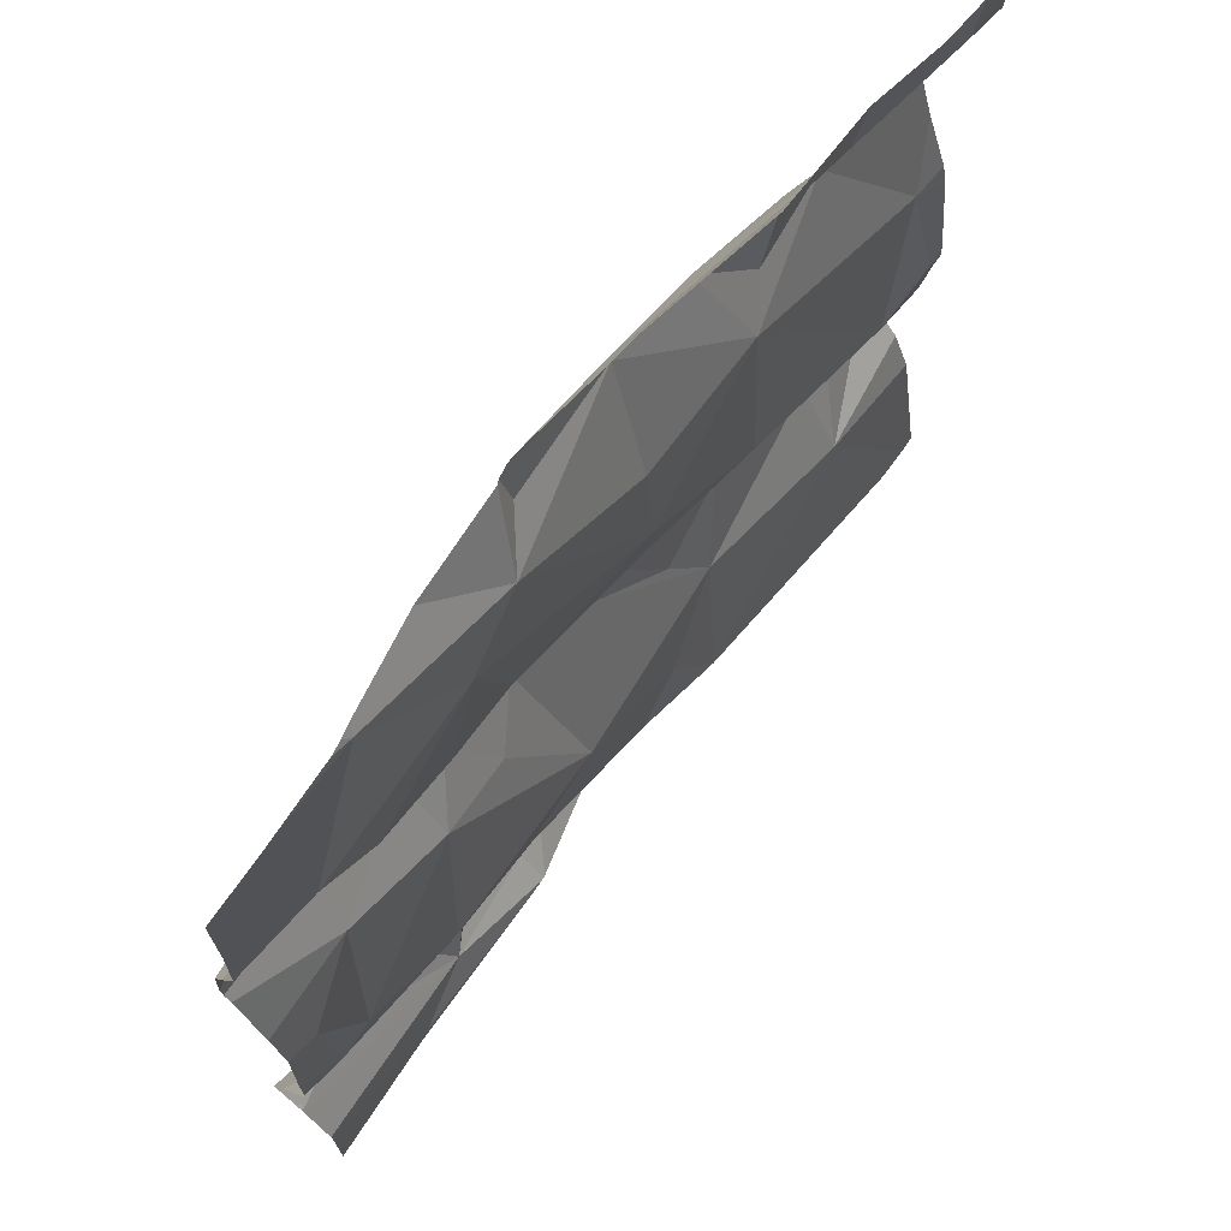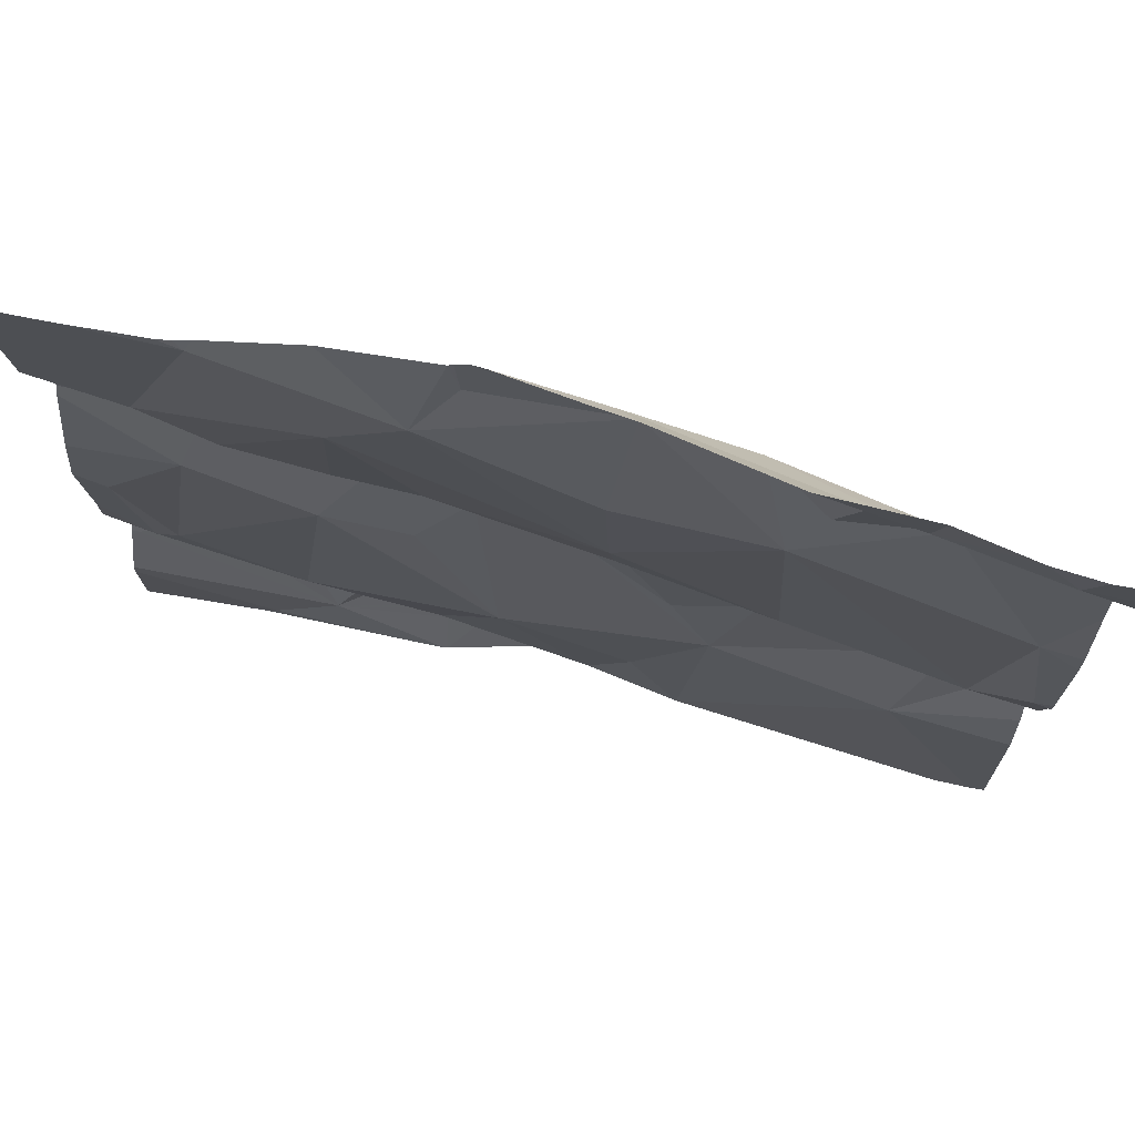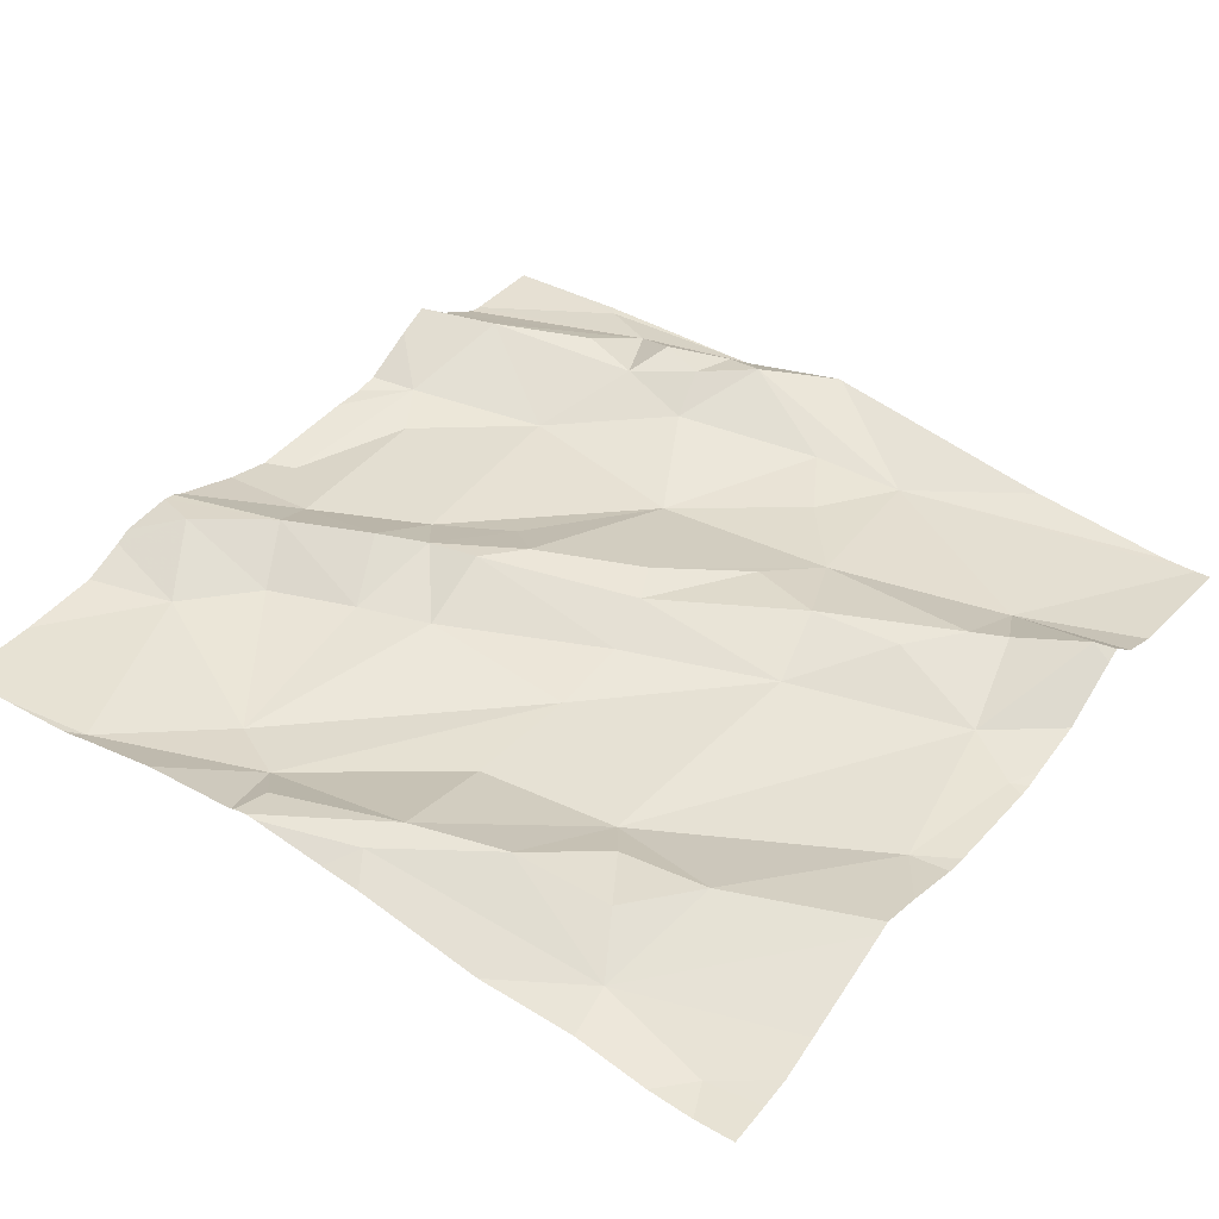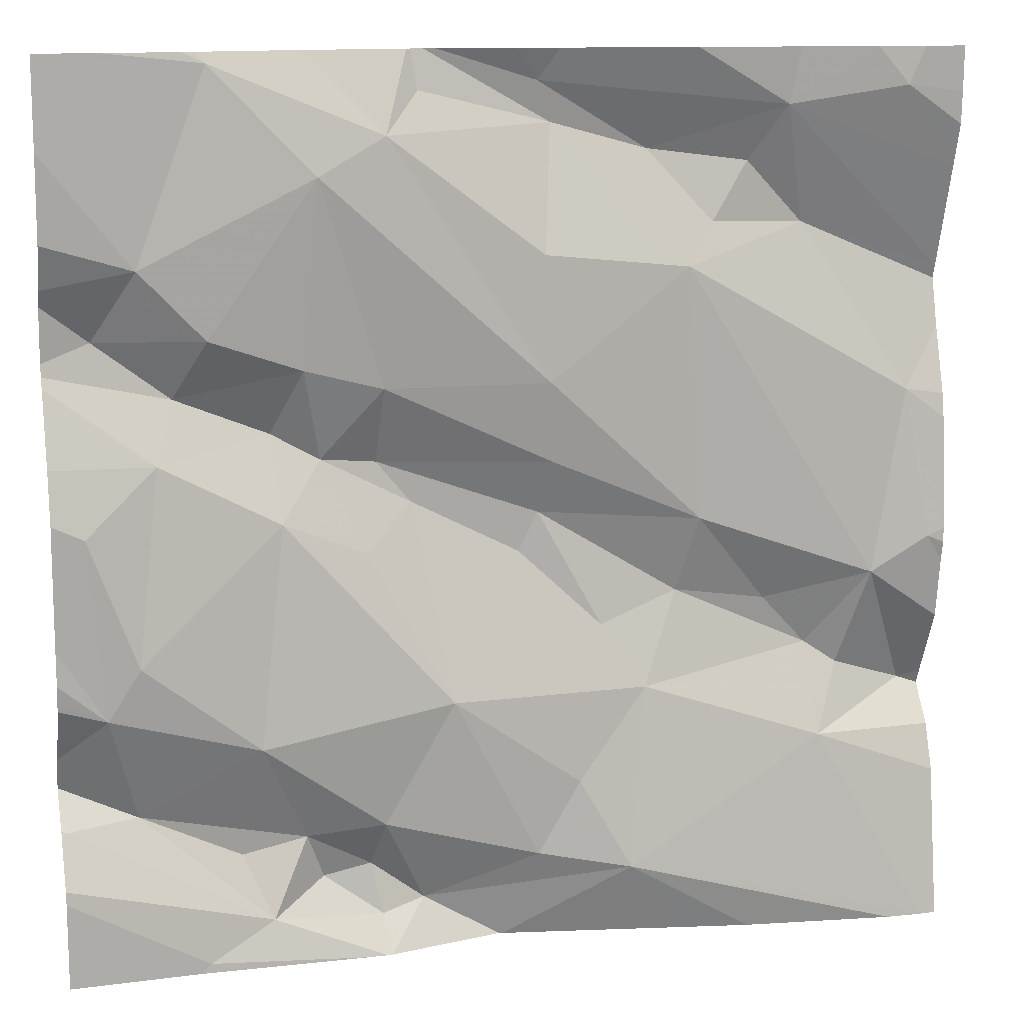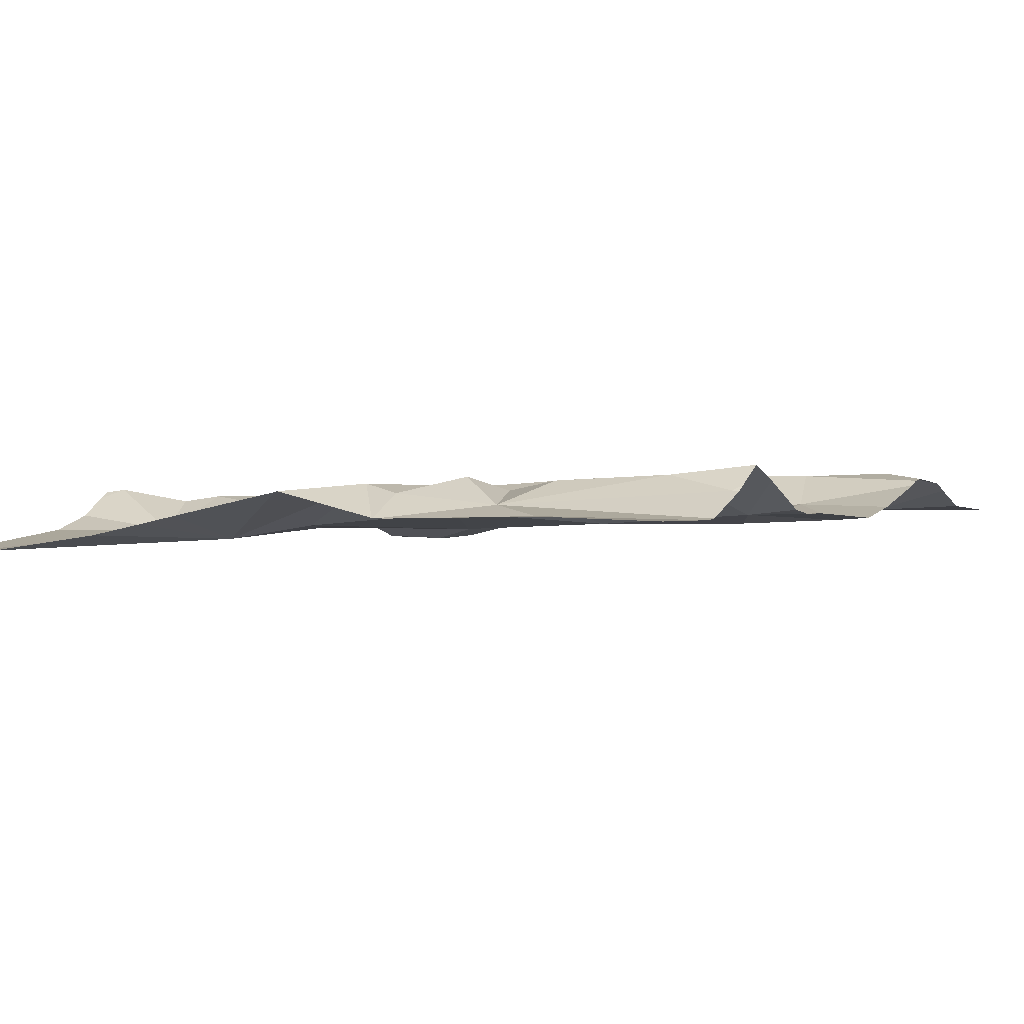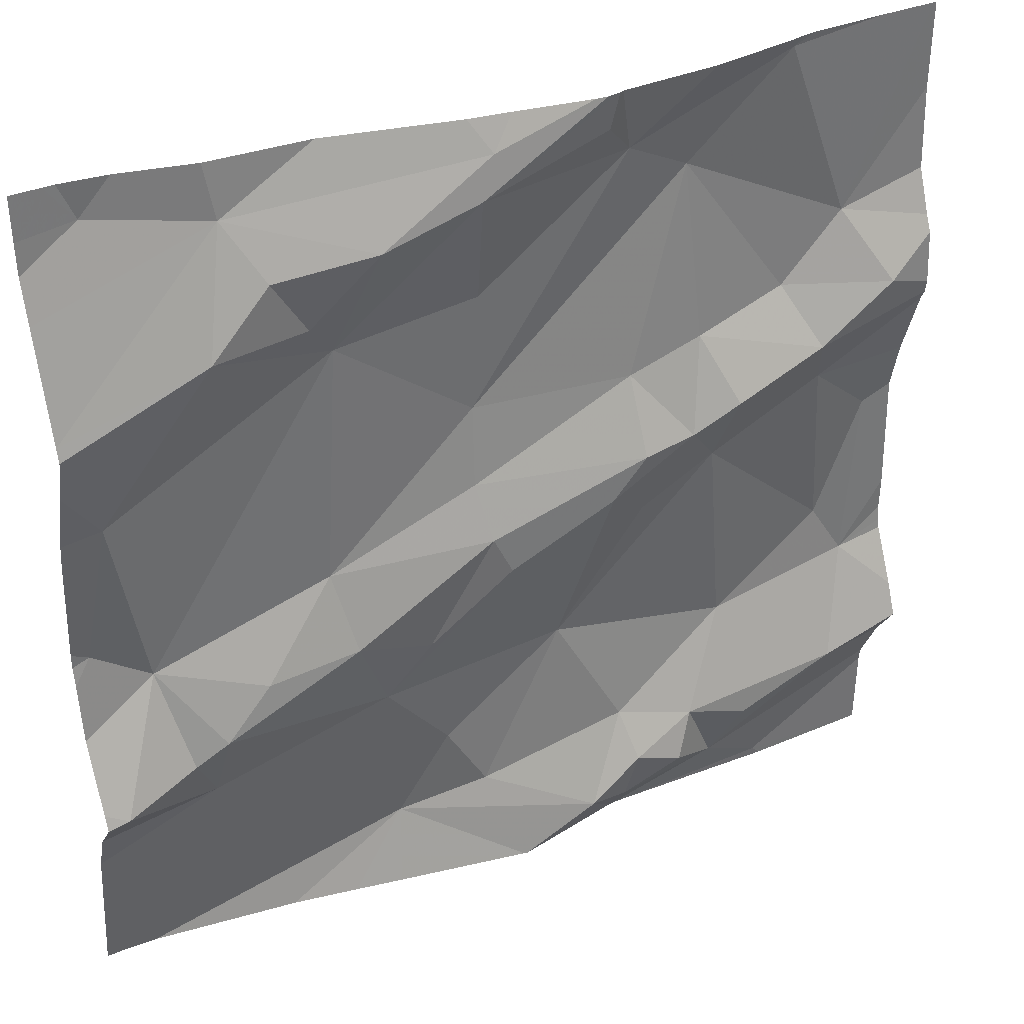
<metadata>
{"format":"obj","ext":"obj","renderer":"f3d","projection":"perspective","resolution":1024,"background":"white","views":[{"elev":71.1,"azim":125.3,"up":"+Y"},{"elev":76.9,"azim":-168.5,"up":"+Y"},{"elev":40.6,"azim":-144.3,"up":"+Z"},{"elev":12.8,"azim":165.0,"up":"+Y"},{"elev":-0.2,"azim":32.8,"up":"+Z"},{"elev":36.2,"azim":-27.2,"up":"+Y"}]}
</metadata>
<code>
v -31.57 279.3 504.2
v -31.43 279.3 504.2
v -31.62 279.3 504.2
v -31.01 279.6 504.2
v -31.42 279.3 504.2
v -31.09 279.3 504.2
v -31.3 279.3 504.2
v -30.96 279.5 504.2
v -31.29 279.3 504.2
v -31.13 280.3 504.2
v -31.18 279.9 504.2
v -31.19 279.8 504.2
v -31.3 279.3 504.2
v -31.27 279.3 504.2
v -31.12 280 504.2
v -31 280 504.2
v -31.09 279.9 504.2
v -31.21 280 504.2
v -31.24 279.9 504.2
v -30.99 279.8 504.2
v -31.85 279.3 504.1
v -31.89 279.3 504.1
v -31.64 279.8 504.2
v -31.83 279.7 504.1
v -31.62 280.1 504.2
v -31.87 279.9 504.2
v -31.72 279.7 504.2
v -31.62 279.7 504.2
v -31.1 280.3 504.2
v -31.1 279.4 504.2
v -31.22 280.3 504.2
v -31.17 279.4 504.2
v -31.23 279.4 504.2
v -31.77 279.6 504.2
v -31.77 279.6 504.1
v -31.33 280.3 504.2
v -31.8 279.6 504.2
v -31.47 280 504.2
v -31.47 280.1 504.2
v -31.29 279.5 504.2
v -31.46 279.4 504.2
v -31.36 279.6 504.2
v -31.16 279.6 504.2
v -31.05 280.1 504.2
v -31.06 279.9 504.2
v -31.23 280.2 504.2
v -31.11 280.3 504.2
v -31.44 280.3 504.2
v -31.3 280.2 504.2
v -31.04 279.7 504.2
v -31.56 279.4 504.1
v -31.12 280.3 504.2
v -31.3 280 504.2
v -31.3 279.9 504.2
v -31.48 279.9 504.2
v -31.5 279.5 504.2
v -31.58 279.6 504.2
v -31.34 279.4 504.2
v -31.04 279.5 504.2
v -31.14 279.5 504.2
v -31.21 279.5 504.2
v -31.28 279.4 504.2
v -30.95 279.3 504.2
v -31.34 280.3 504.2
v -31.47 279.8 504.2
v -31.33 279.8 504.2
v -31.45 279.8 504.2
v -31.59 280.2 504.2
v -31.73 280.2 504.2
v -31.47 280.3 504.2
v -31.28 279.8 504.2
v -31.48 280.2 504.2
v -31.53 279.7 504.2
v -31.65 280.1 504.2
v -31.76 280.1 504.2
v -30.95 279.5 504.2
v -30.95 279.6 504.2
v -30.95 279.5 504.2
v -31.89 279.8 504.1
v -30.95 279.8 504.2
v -30.95 279.5 504.2
v -31.29 279.4 504.2
v -31.88 279.6 504.2
v -30.95 279.4 504.2
v -31.49 280.3 504.2
v -31.33 280.3 504.2
v -30.95 279.7 504.2
v -30.95 279.7 504.2
v -31.85 280.3 504.1
v -31.69 280.2 504.2
v -30.95 279.6 504.2
v -31.63 280.3 504.2
v -31.91 279.4 504.1
v -31.91 279.8 504.1
v -31.91 279.8 504.1
v -31.91 279.5 504.1
v -31.91 280.2 504.2
v -31.91 280.1 504.2
v -31.91 280.2 504.1
v -31.91 279.9 504.2
v -31.91 280 504.2
v -31.91 279.7 504.2
v -31.91 279.7 504.1
v -31.91 279.6 504.2
v -31.91 279.6 504.2
v -31.91 279.9 504.2
v -31.91 279.6 504.2
v -31.91 280 504.2
v -31.91 280.2 504.1
v -31.91 279.6 504.2
v -30.95 280 504.2
v -30.95 280 504.2
v -30.95 279.9 504.2
v -30.95 280.1 504.2
v -30.95 280.1 504.2
v -30.95 280 504.2
v -30.95 279.4 504.2
v -30.95 279.5 504.2
v -30.95 280.2 504.2
v -30.95 280 504.2
v -30.95 279.6 504.2
v -31.69 279.3 504.1
v -31.9 279.3 504.1
v -31.91 279.3 504.1
v -31.09 279.3 504.2
v -31.35 280.3 504.2
v -31.86 280.3 504.1
v -31.81 280.3 504.1
v -31.73 280.3 504.2
v -30.96 280.3 504.2
v -31.36 280.3 504.2
v -31.02 280.3 504.2
v -31.88 280.3 504.1
v -31.91 280.3 504.1
v -30.95 280.3 504.2
f 130 44 119
f 129 69 92
f 20 4 88
f 128 89 69
f 45 11 12
f 38 39 25
f 55 38 23
f 60 59 61
f 11 19 12
f 11 17 18
f 55 65 54
f 43 40 61
f 125 30 6
f 44 15 16
f 111 17 112
f 17 16 15
f 17 15 18
f 19 11 18
f 45 20 80
f 127 89 128
f 34 28 27
f 49 52 10
f 24 27 23
f 24 23 25
f 25 26 24
f 26 79 24
f 123 93 124
f 27 28 23
f 54 19 53
f 69 90 68
f 113 45 80
f 34 35 57
f 41 58 40
f 14 32 9
f 32 33 82
f 33 32 61
f 51 35 22
f 34 37 35
f 4 50 43
f 93 35 96
f 67 42 66
f 34 24 37
f 38 53 46
f 42 56 41
f 49 39 38
f 42 41 40
f 18 15 46
f 42 40 43
f 51 56 57
f 115 16 116
f 42 43 12
f 20 45 50
f 44 46 15
f 76 32 117
f 126 72 86
f 46 49 38
f 59 32 8
f 59 4 43
f 4 20 50
f 32 30 84
f 12 19 71
f 52 46 44
f 64 49 36
f 25 74 75
f 53 55 54
f 51 41 56
f 38 55 53
f 35 51 57
f 58 41 51
f 53 18 46
f 42 57 56
f 59 60 32
f 58 82 62
f 32 60 61
f 61 62 33
f 59 8 81
f 130 119 135
f 40 62 61
f 92 69 85
f 11 45 17
f 112 45 120
f 49 64 72
f 66 54 65
f 65 67 66
f 43 61 59
f 69 68 70
f 69 70 85
f 122 51 21
f 66 71 19
f 43 50 12
f 57 73 28
f 49 72 39
f 18 53 19
f 85 70 48
f 72 64 86
f 28 73 65
f 73 57 67
f 67 65 73
f 68 74 25
f 57 42 67
f 57 28 34
f 45 12 50
f 48 70 131
f 42 71 66
f 68 25 72
f 72 25 39
f 26 25 75
f 112 17 45
f 97 89 99
f 49 46 52
f 34 27 24
f 13 82 7
f 38 25 23
f 102 79 103
f 35 37 83
f 5 58 2
f 82 58 7
f 75 74 90
f 111 16 17
f 83 37 24
f 52 44 130
f 47 52 29
f 83 24 102
f 101 75 108
f 69 75 90
f 68 90 74
f 54 66 19
f 95 26 106
f 128 69 129
f 75 69 98
f 58 62 40
f 58 51 2
f 9 82 13
f 33 62 82
f 4 59 118
f 12 71 42
f 23 28 65
f 72 70 68
f 35 83 107
f 70 72 126
f 65 55 23
f 86 64 36
f 7 58 5
f 22 93 123
f 94 79 95
f 63 30 125
f 3 51 122
f 95 79 26
f 76 8 32
f 96 35 110
f 36 49 31
f 97 69 89
f 98 69 97
f 78 8 76
f 1 51 3
f 99 89 109
f 100 26 101
f 81 8 78
f 101 26 75
f 102 24 79
f 80 20 88
f 103 79 94
f 91 4 121
f 104 83 102
f 105 83 104
f 2 51 1
f 106 26 100
f 31 49 10
f 107 83 105
f 77 4 91
f 21 51 22
f 108 75 98
f 88 4 87
f 109 89 133
f 87 4 77
f 22 35 93
f 110 35 107
f 114 44 115
f 10 52 47
f 9 32 82
f 115 44 16
f 116 16 111
f 14 30 32
f 117 32 84
f 118 59 81
f 63 84 30
f 119 44 114
f 6 30 14
f 120 45 113
f 29 52 132
f 121 4 118
f 131 70 126
f 132 52 130
f 133 89 127
f 134 109 133

</code>
